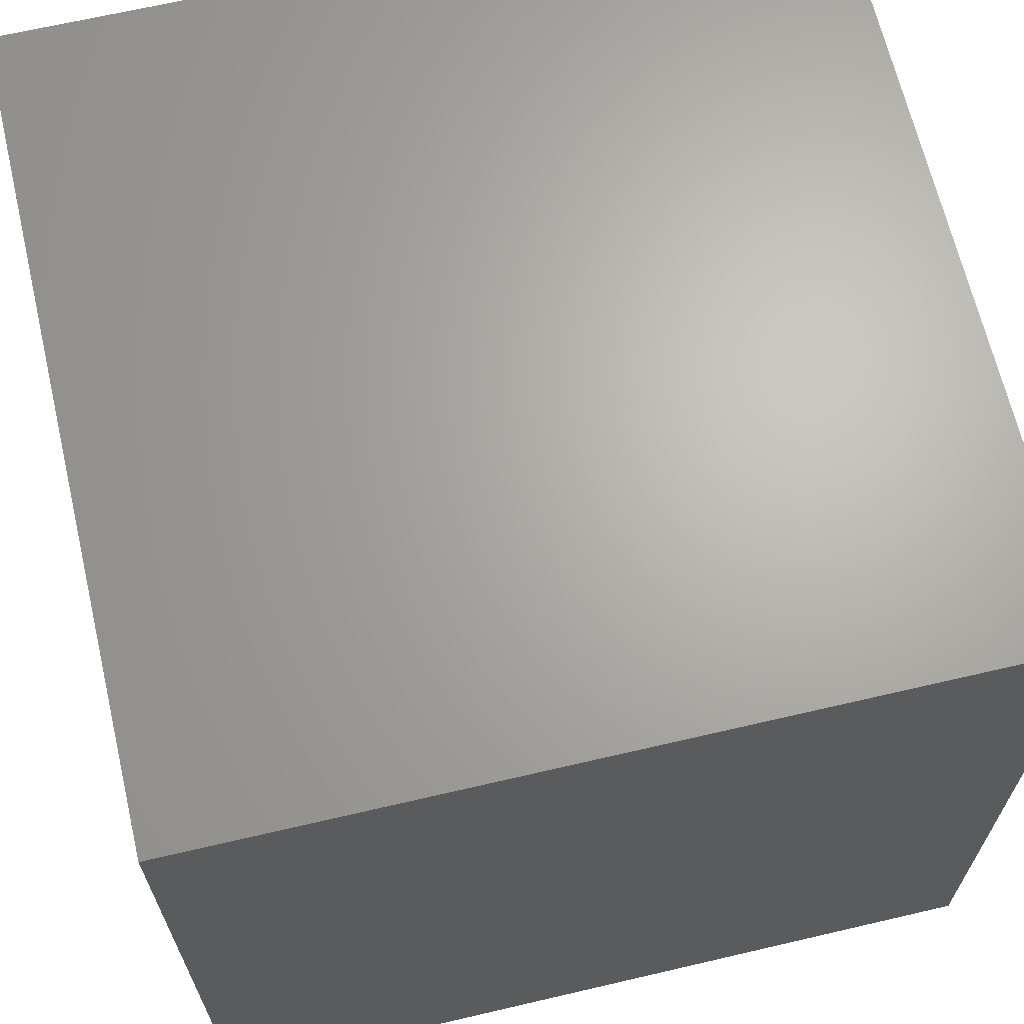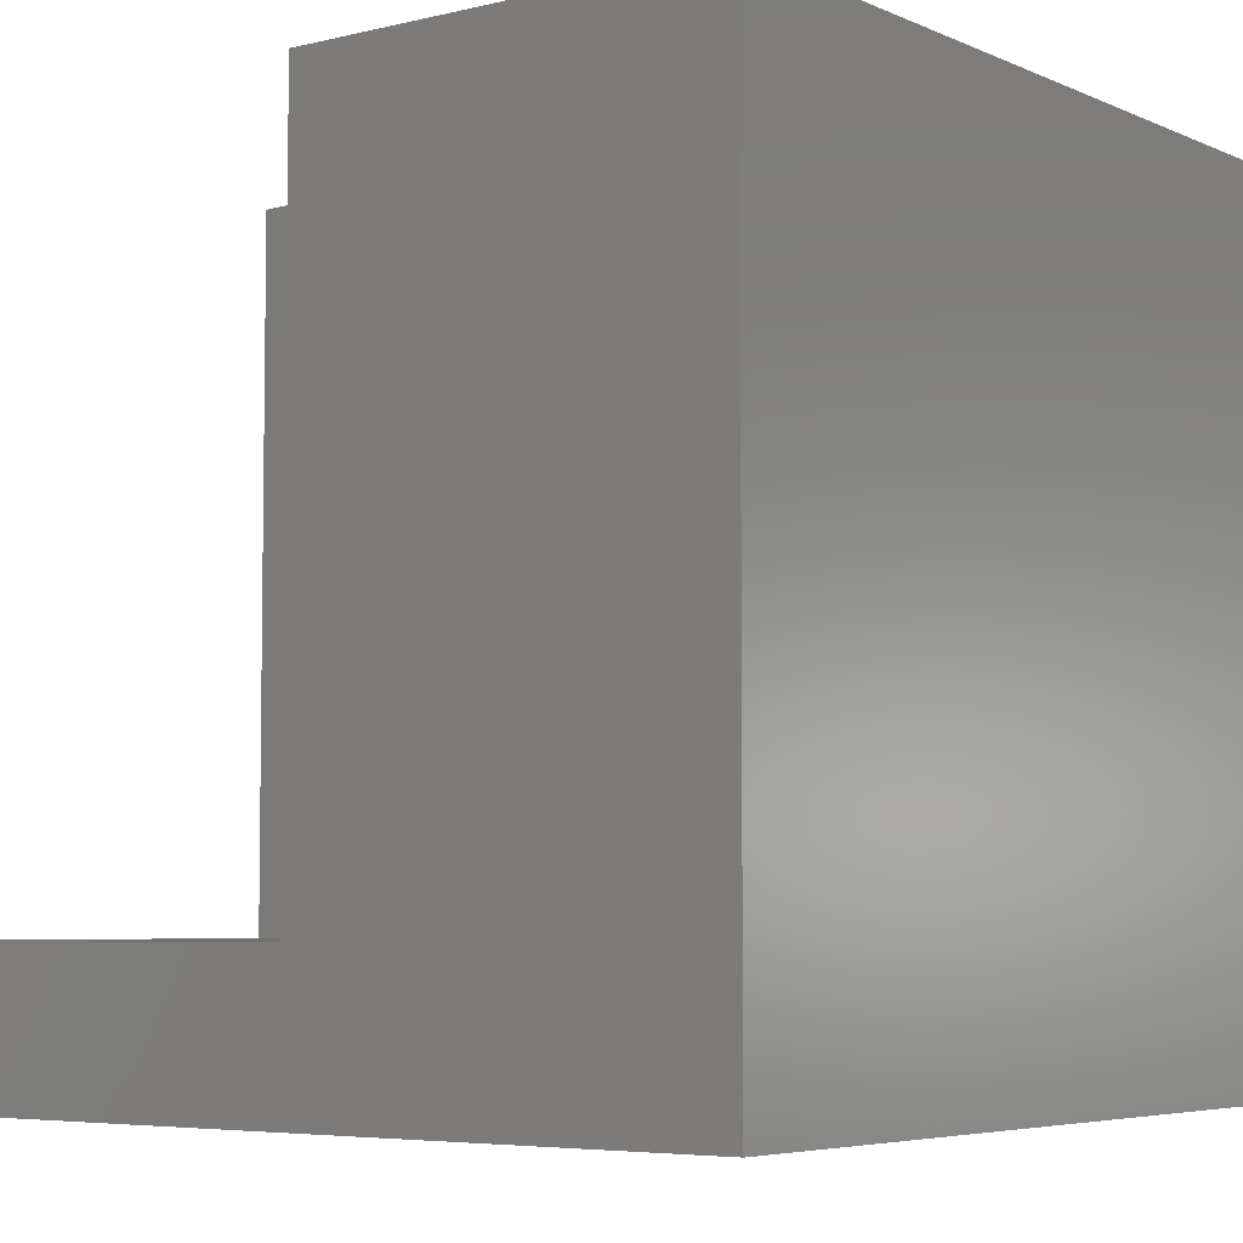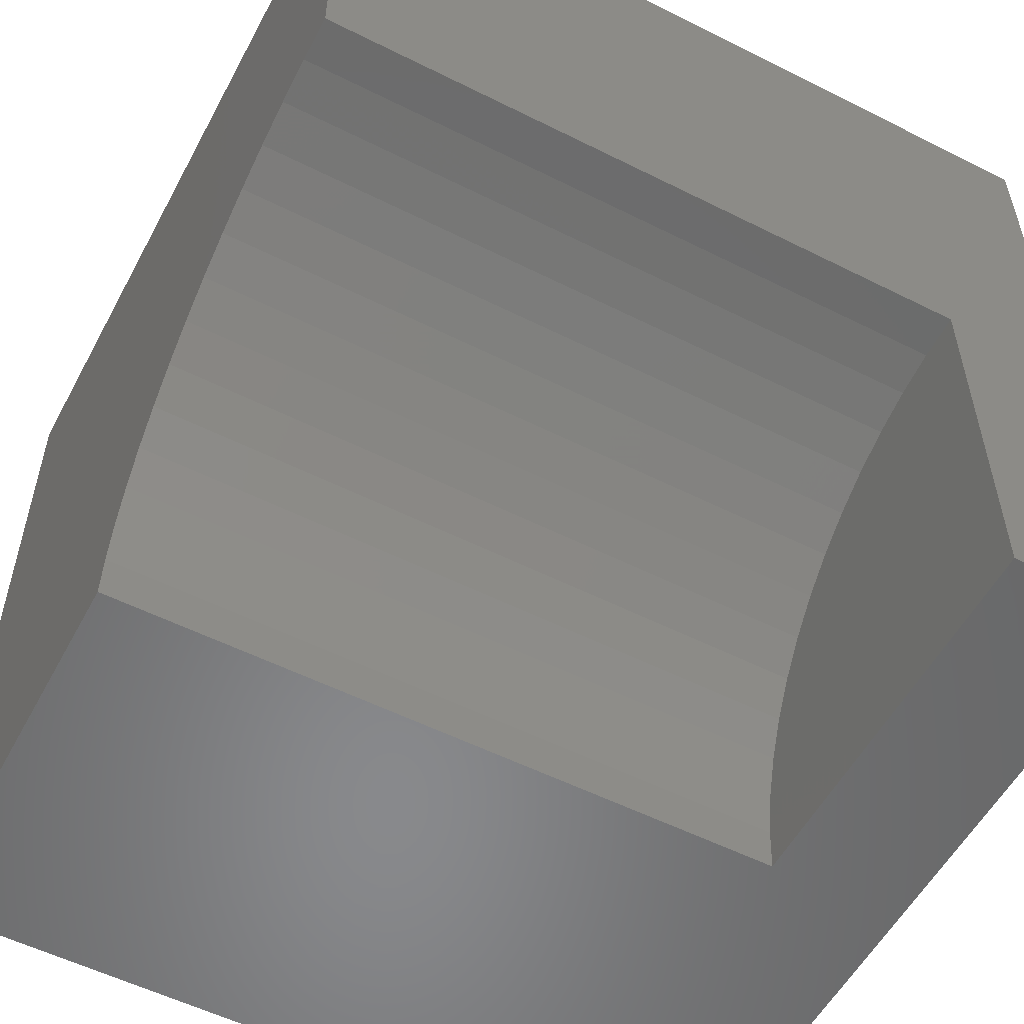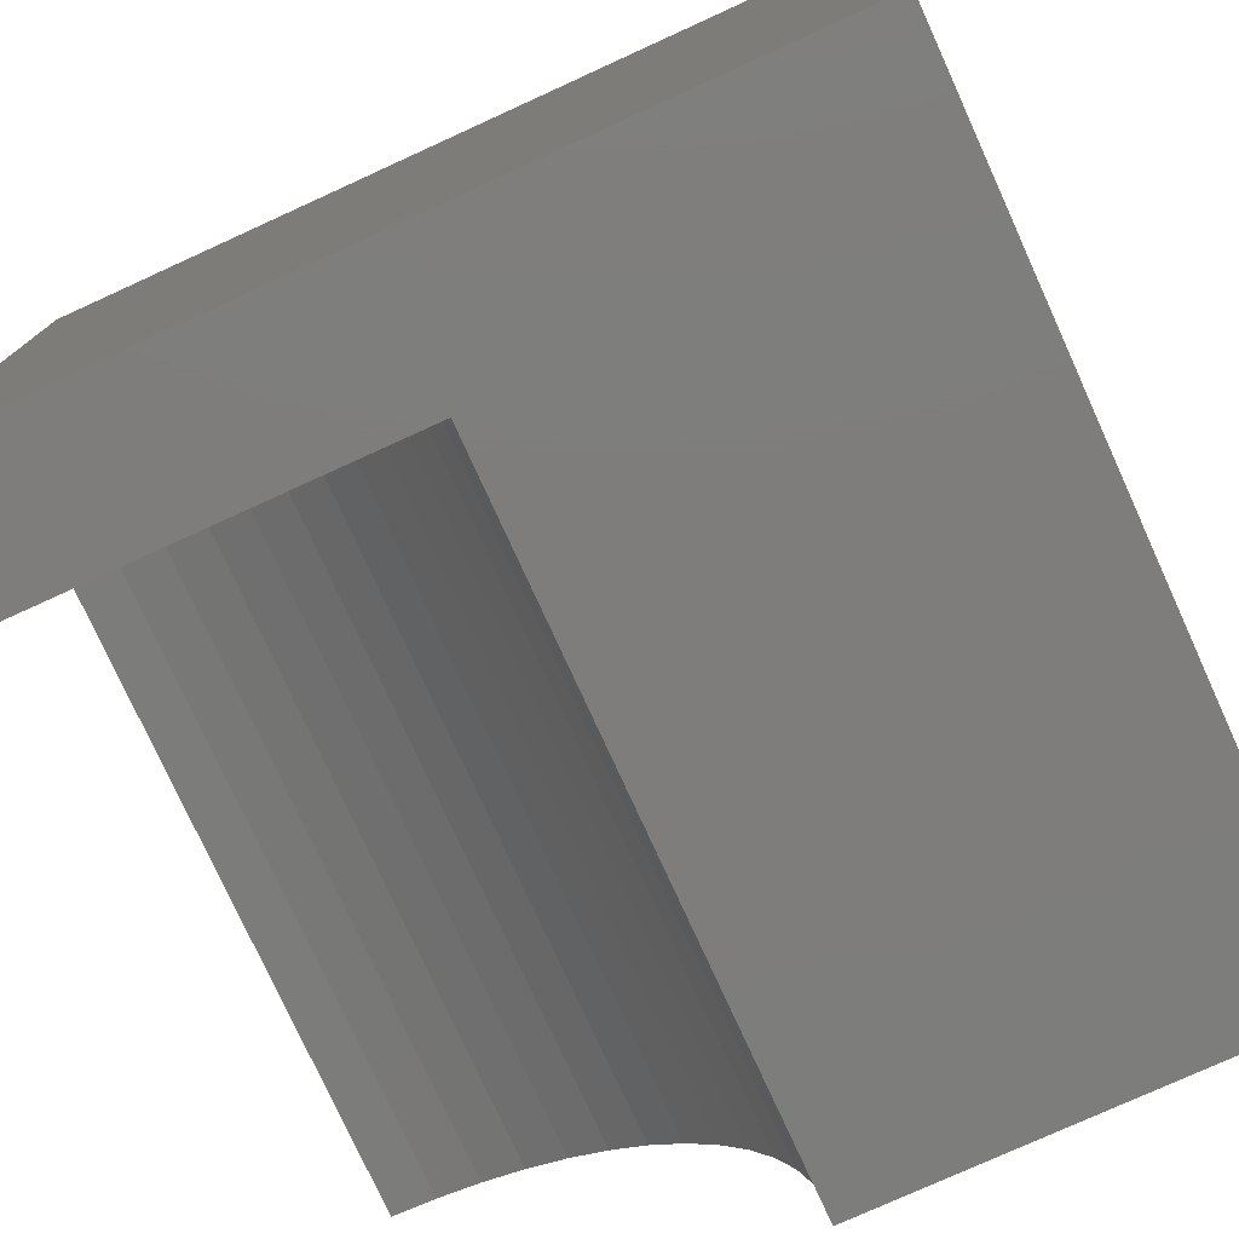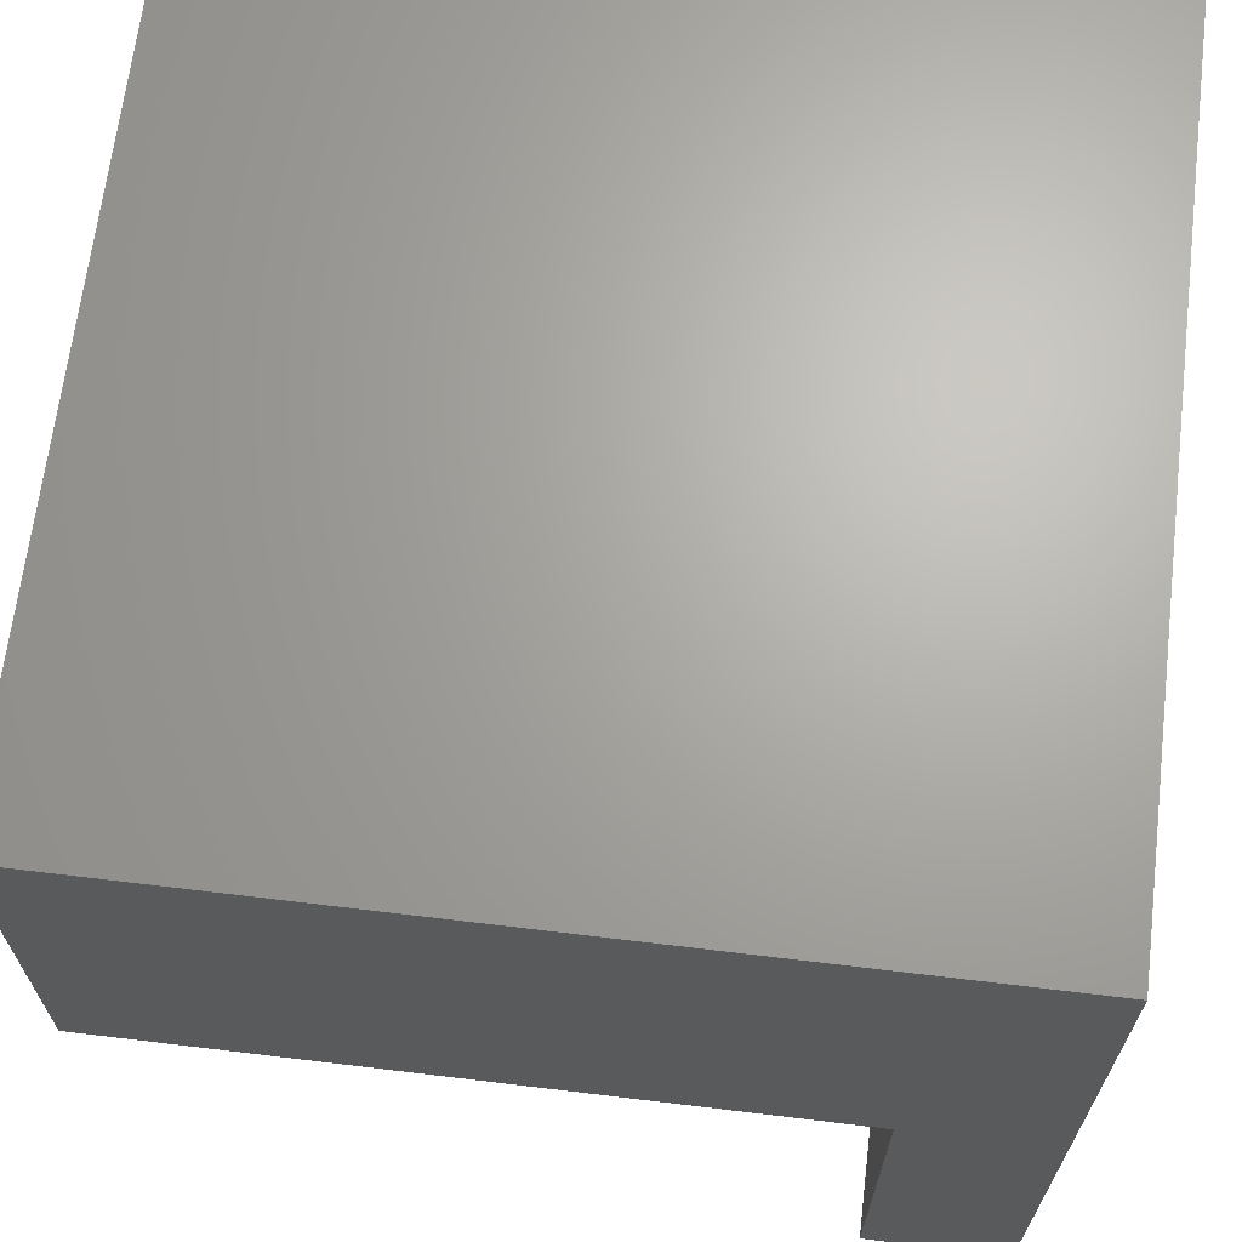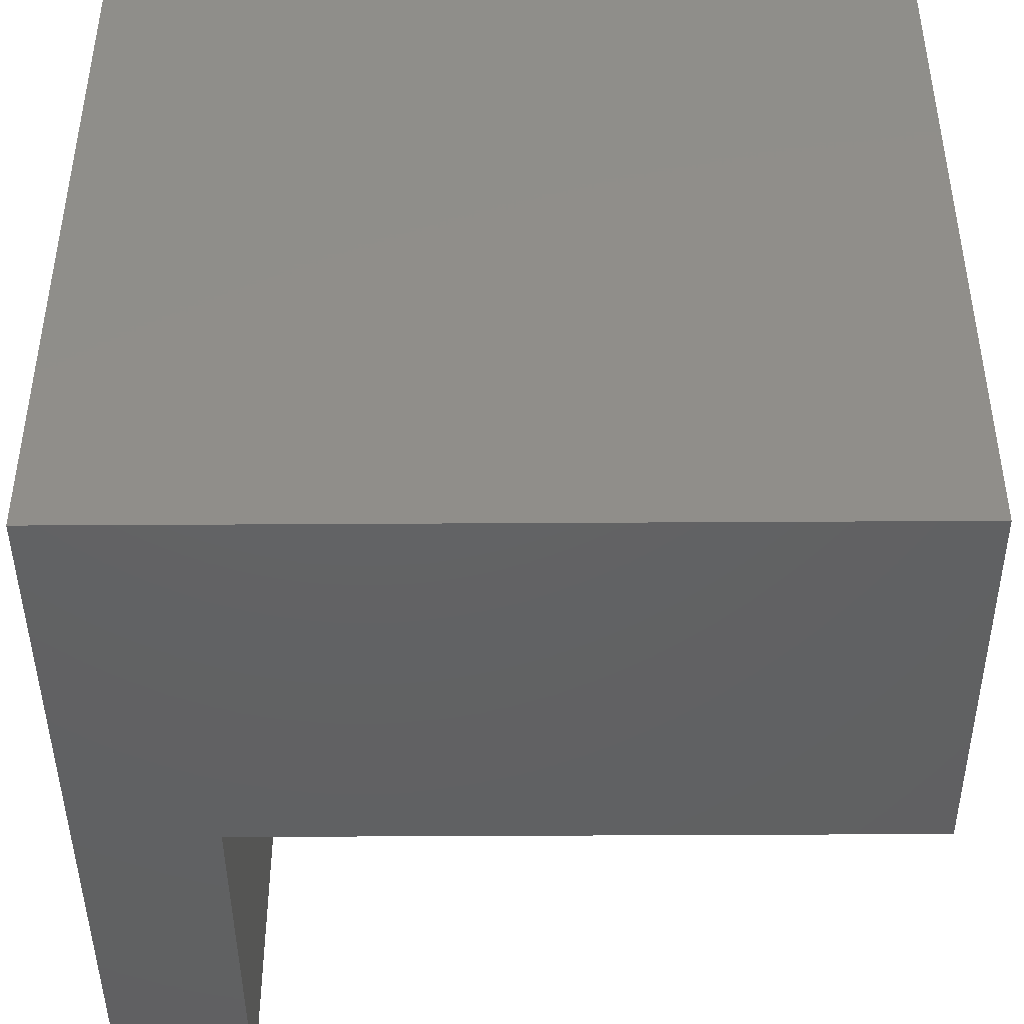
<metadata>
{"format":"stl","ext":"stl","renderer":"f3d","projection":"perspective","resolution":1024,"background":"white","views":[{"elev":66.3,"azim":166.8,"up":"+Y"},{"elev":-5.3,"azim":127.0,"up":"+Z"},{"elev":-55.3,"azim":62.1,"up":"+Y"},{"elev":-77.1,"azim":-155.5,"up":"+Y"},{"elev":66.8,"azim":96.9,"up":"+Y"},{"elev":-44.1,"azim":-89.6,"up":"+Y"}]}
</metadata>
<code>
# stl→obj: 40 verts, 72 faces
v 0 10 10
v 0 10 0
v 0 0 10
v 0 0 0
v 5.112 0 10
v 5.143 0.5472 10
v 10 4.888 10
v 10 10 10
v 9.453 4.857 10
v 8.912 4.765 10
v 5.235 1.088 10
v 5.387 1.614 10
v 5.596 2.121 10
v 5.862 2.6 10
v 6.179 3.047 10
v 6.544 3.456 10
v 6.953 3.821 10
v 7.4 4.138 10
v 7.879 4.404 10
v 8.386 4.613 10
v 10 0 1.709
v 10 0 0
v 10 4.888 1.709
v 10 10 0
v 5.112 0 1.709
v 9.453 4.857 1.709
v 8.912 4.765 1.709
v 8.386 4.613 1.709
v 7.879 4.404 1.709
v 7.4 4.138 1.709
v 6.953 3.821 1.709
v 6.544 3.456 1.709
v 6.179 3.047 1.709
v 5.862 2.6 1.709
v 5.596 2.121 1.709
v 5.387 1.614 1.709
v 5.235 1.088 1.709
v 5.143 0.5472 1.709
v 5.112 5.986e-16 10
v 5.112 5.986e-16 1.709
f 1 2 3
f 3 2 4
f 3 5 6
f 7 8 9
f 9 8 10
f 6 11 3
f 3 11 12
f 3 12 1
f 1 12 13
f 1 13 14
f 14 15 1
f 1 15 16
f 1 16 17
f 17 18 1
f 1 18 19
f 1 19 8
f 8 19 20
f 8 20 10
f 21 22 23
f 23 22 24
f 23 24 7
f 7 24 8
f 2 24 4
f 4 24 22
f 8 24 1
f 1 24 2
f 5 3 25
f 25 3 4
f 25 4 21
f 21 4 22
f 23 7 9
f 23 9 26
f 26 9 10
f 26 10 27
f 27 10 20
f 27 20 28
f 28 20 19
f 28 19 29
f 29 19 18
f 29 18 30
f 30 18 17
f 30 17 31
f 31 17 16
f 31 16 32
f 32 16 15
f 32 15 33
f 33 15 14
f 33 14 34
f 34 14 13
f 34 13 35
f 35 13 12
f 35 12 36
f 36 12 11
f 36 11 37
f 37 11 6
f 37 6 38
f 38 6 39
f 38 39 40
f 23 26 21
f 21 26 27
f 27 28 21
f 21 28 29
f 21 29 30
f 30 31 21
f 21 31 32
f 21 32 33
f 33 34 21
f 21 34 35
f 21 35 36
f 36 37 21
f 21 37 38
f 21 38 25

</code>
